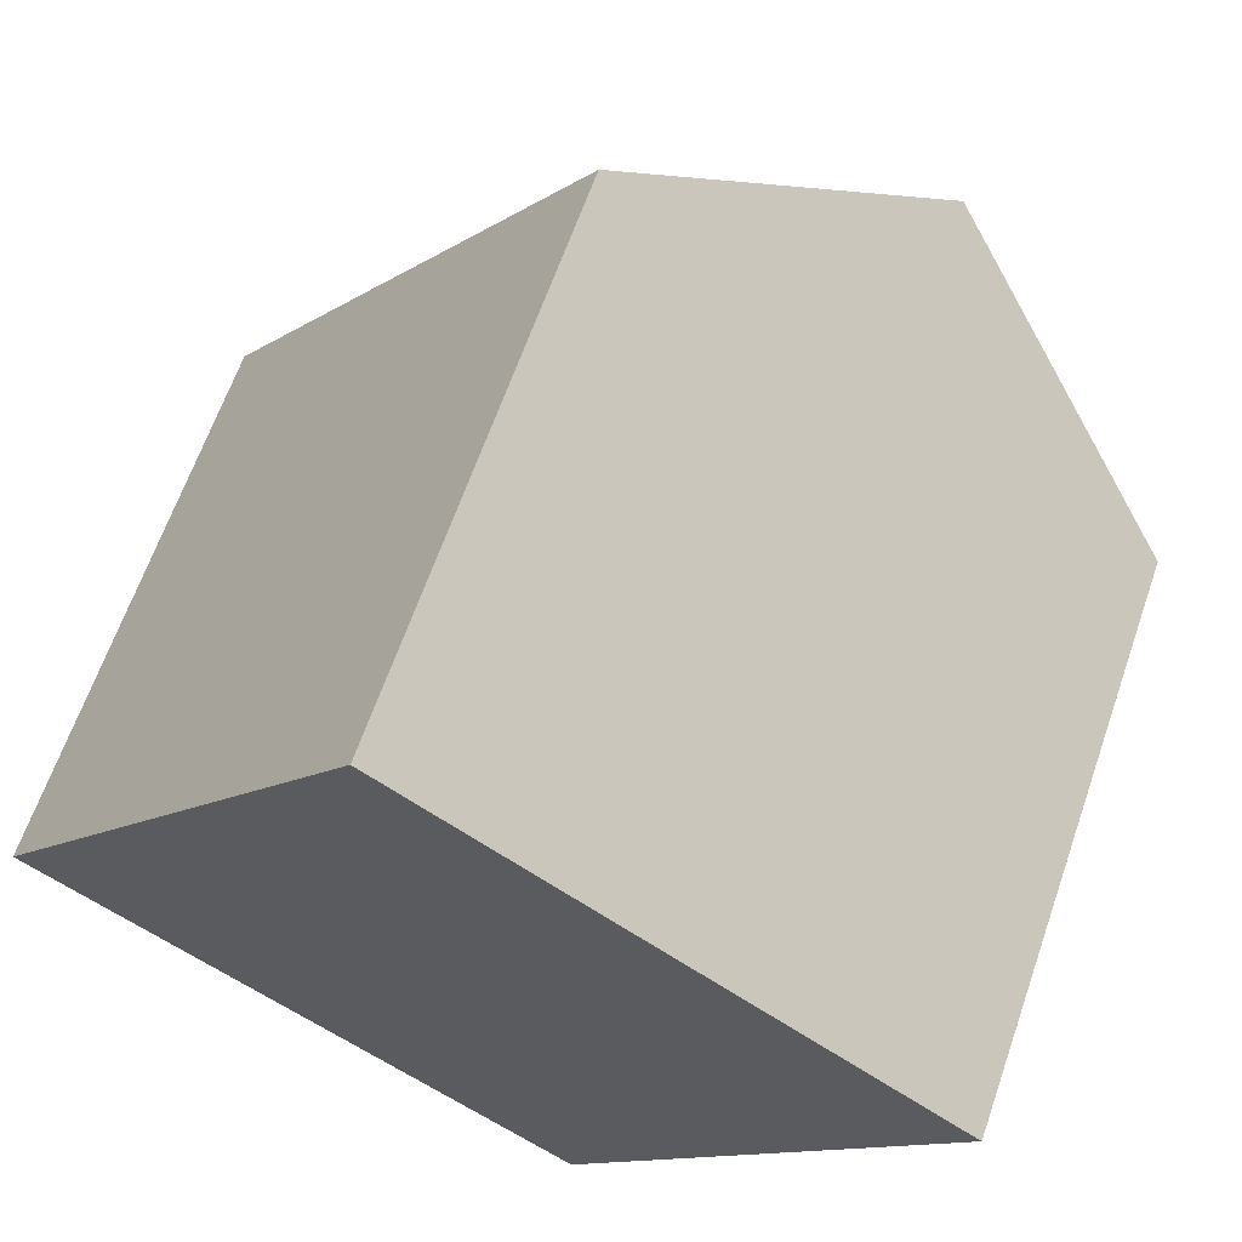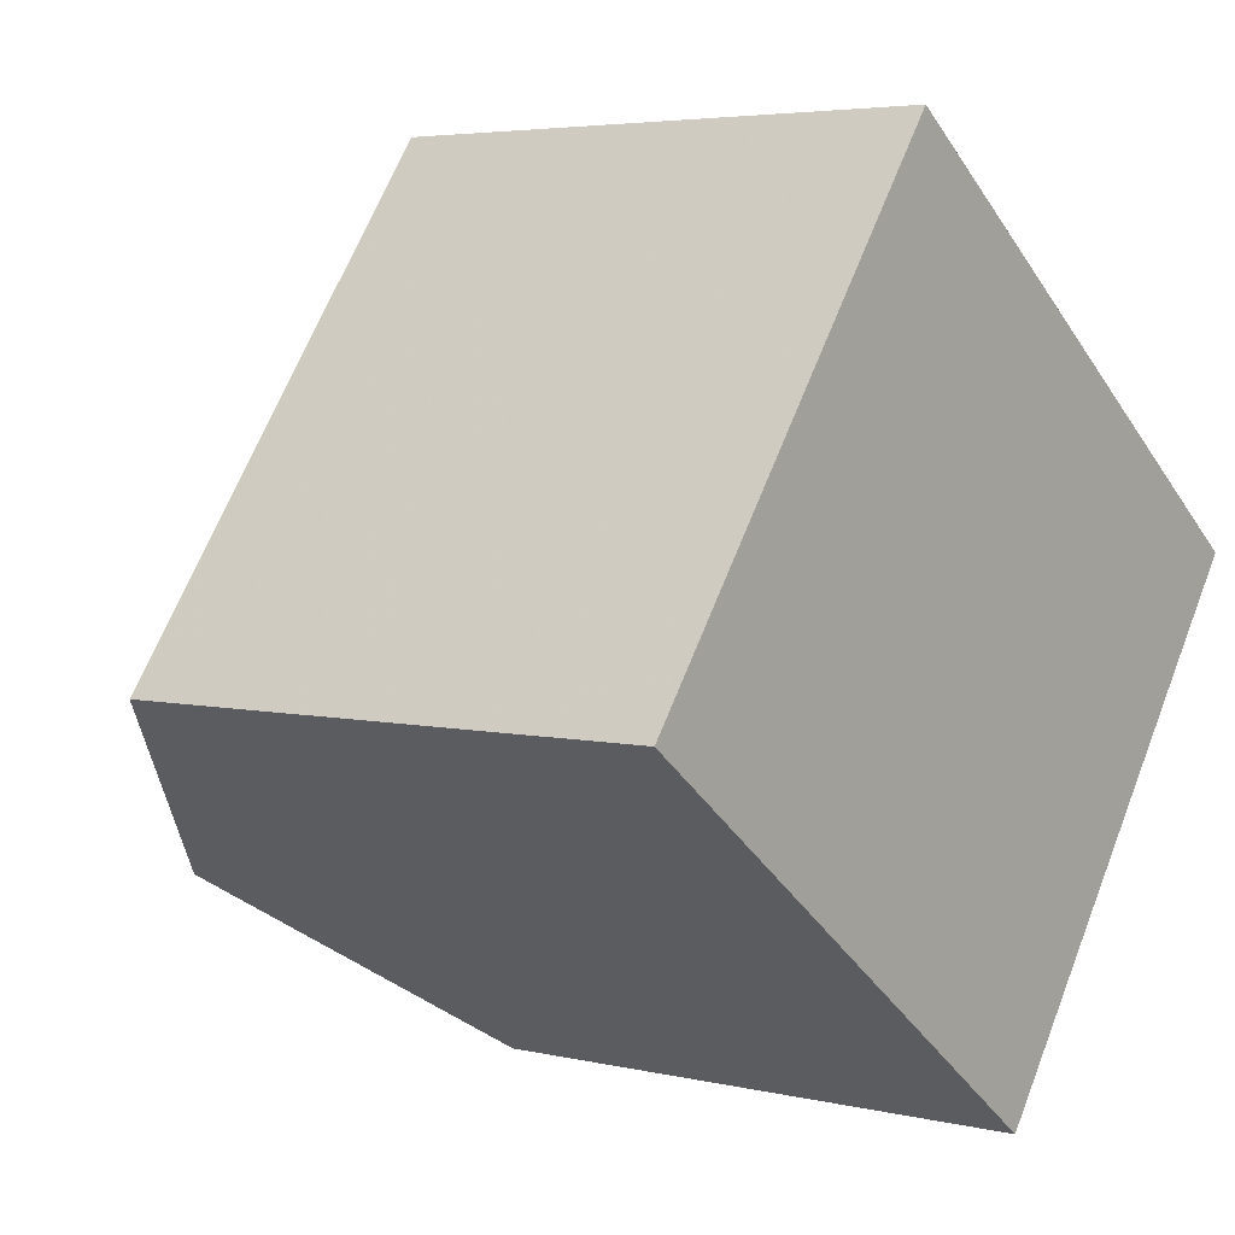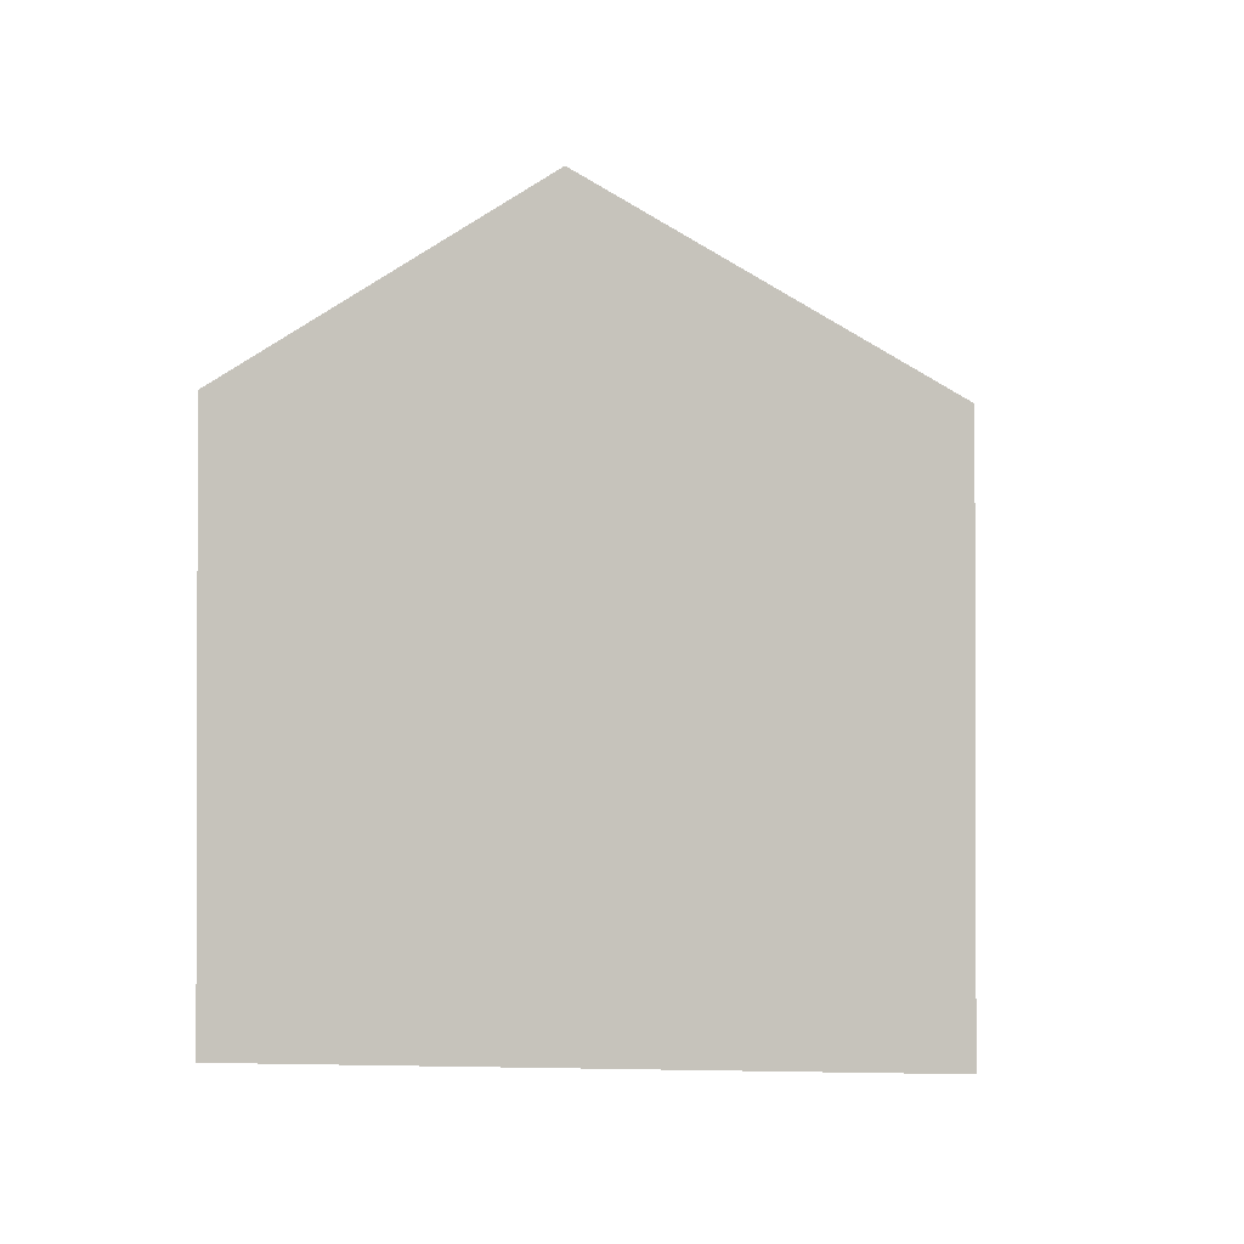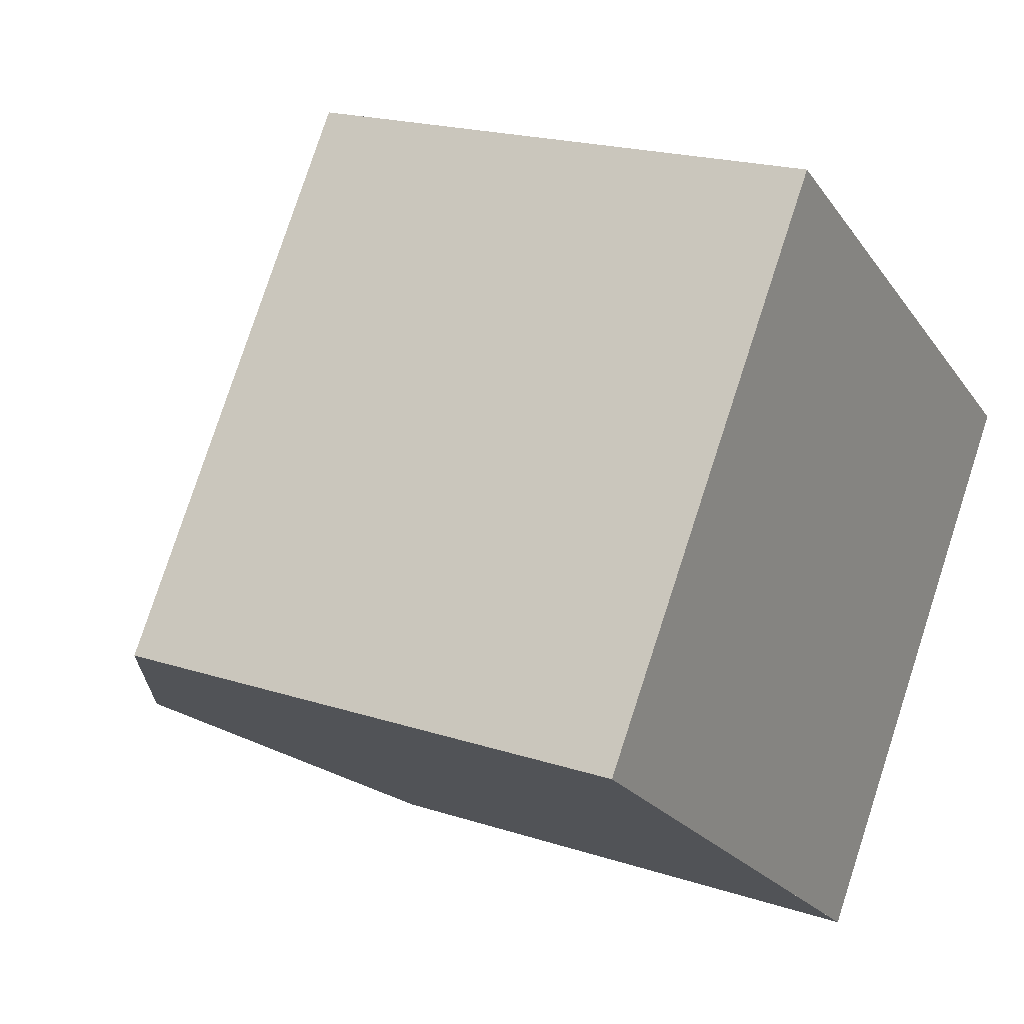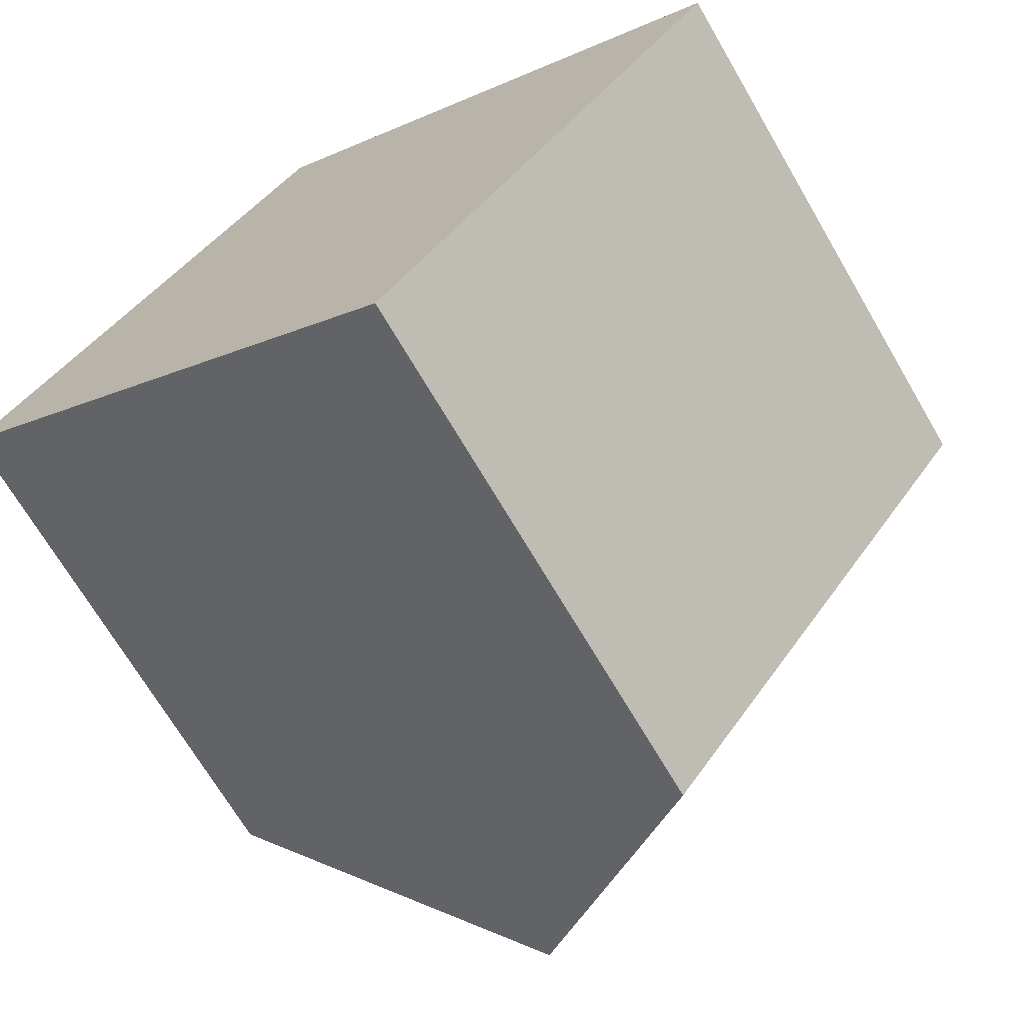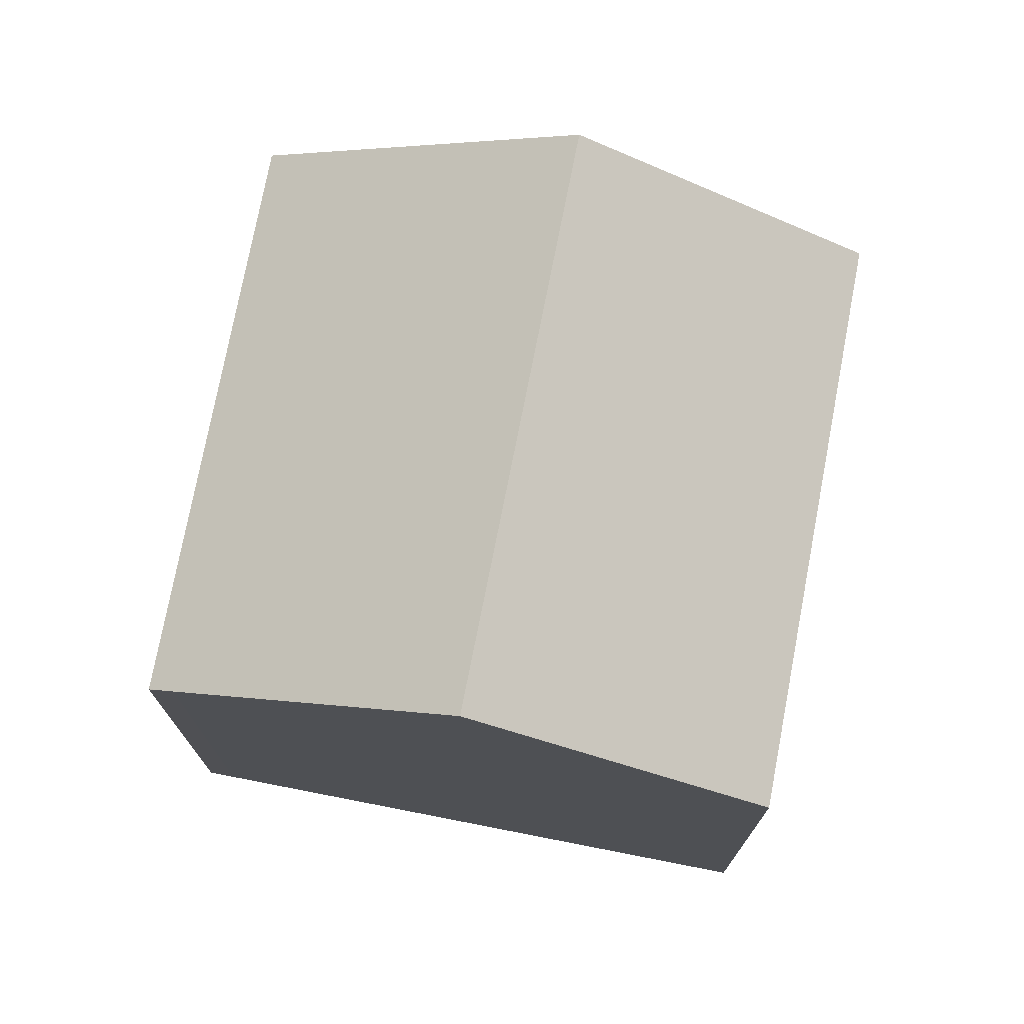
<metadata>
{"format":"obj","ext":"obj","renderer":"f3d","projection":"perspective","resolution":1024,"background":"white","views":[{"elev":64.2,"azim":-160.9,"up":"+Y"},{"elev":4.4,"azim":127.6,"up":"+Y"},{"elev":-1.2,"azim":43.4,"up":"+Z"},{"elev":19.6,"azim":121.4,"up":"+Y"},{"elev":-69.3,"azim":-149.7,"up":"+Y"},{"elev":75.1,"azim":-132.6,"up":"+Z"}]}
</metadata>
<code>
v -1929 -2350 5.6
v -1925 -2355 5.549
v -1931 -2358 5.738
v -1934 -2354 5.729
v -1932 -2352 7.619
v -1928 -2357 7.6
v -1926 -2355 5.724
v -1929 -2350 5.771
v -1928 -2357 7.6
v -1932 -2352 7.619
v -1930 -2358 5.826
v -1934 -2353 5.817
v -1932 -2352 7.619
v -1929 -2350 5.771
v -1929 -2350 5.6
v -1934 -2353 5.817
v -1932 -2352 7.619
v -1934 -2354 5.729
v -1928 -2357 7.6
v -1928 -2356 7.353
v -1930 -2358 5.826
v -1928 -2357 7.6
v -1931 -2358 5.738
v -1929 -2350 5.6
v -1929 -2350 5.6
v -1929 -2350 0
v -1929 -2350 8.882e-16
v -1926 -2355 5.724
v -1925 -2355 5.549
v -1925 -2355 -8.882e-16
v -1926 -2355 0
v -1931 -2358 5.738
v -1931 -2358 5.738
v -1931 -2358 0
v -1931 -2358 0
v -1934 -2353 5.817
v -1934 -2354 5.729
v -1934 -2354 -8.882e-16
v -1934 -2353 -8.882e-16
v -1929 -2350 5.771
v -1932 -2352 7.619
v -1932 -2352 0
v -1929 -2350 -8.882e-16
v -1928 -2356 7.353
v -1926 -2355 5.724
v -1926 -2355 0
v -1928 -2356 0
v -1929 -2350 5.6
v -1929 -2350 5.771
v -1929 -2350 -8.882e-16
v -1929 -2350 0
v -1930 -2358 5.826
v -1928 -2357 7.6
v -1928 -2357 0
v -1930 -2358 8.882e-16
v -1931 -2358 5.738
v -1930 -2358 5.826
v -1930 -2358 8.882e-16
v -1931 -2358 0
v -1932 -2352 7.619
v -1934 -2353 5.817
v -1934 -2353 -8.882e-16
v -1932 -2352 0
v -1925 -2355 5.549
v -1929 -2350 5.6
v -1929 -2350 8.882e-16
v -1925 -2355 -8.882e-16
v -1934 -2354 5.729
v -1934 -2354 5.729
v -1934 -2354 -8.882e-16
v -1934 -2354 -8.882e-16
v -1928 -2357 7.6
v -1928 -2356 7.353
v -1928 -2356 0
v -1928 -2357 0
v -1934 -2354 5.729
v -1931 -2358 5.738
v -1931 -2358 0
v -1934 -2354 -8.882e-16
v -1931 -2358 0
v -1934 -2354 0
v -1929 -2350 0
v -1925 -2355 0
f 15 2 7 14
f 20 6 19
f 22 9 11 21
f 21 11 3 23
f 14 8 1 15
f 13 5 8 14
f 16 12 10 17
f 18 4 12 16
f 19 13 14 7 20
f 21 16 17 22
f 23 18 16 21
f 25 26 27 24
f 29 30 31 28
f 33 34 35 32
f 37 38 39 36
f 41 42 43 40
f 45 46 47 44
f 49 50 51 48
f 53 54 55 52
f 57 58 59 56
f 61 62 63 60
f 65 66 67 64
f 69 70 71 68
f 73 74 75 72
f 77 78 79 76
f 81 82 83 80

</code>
